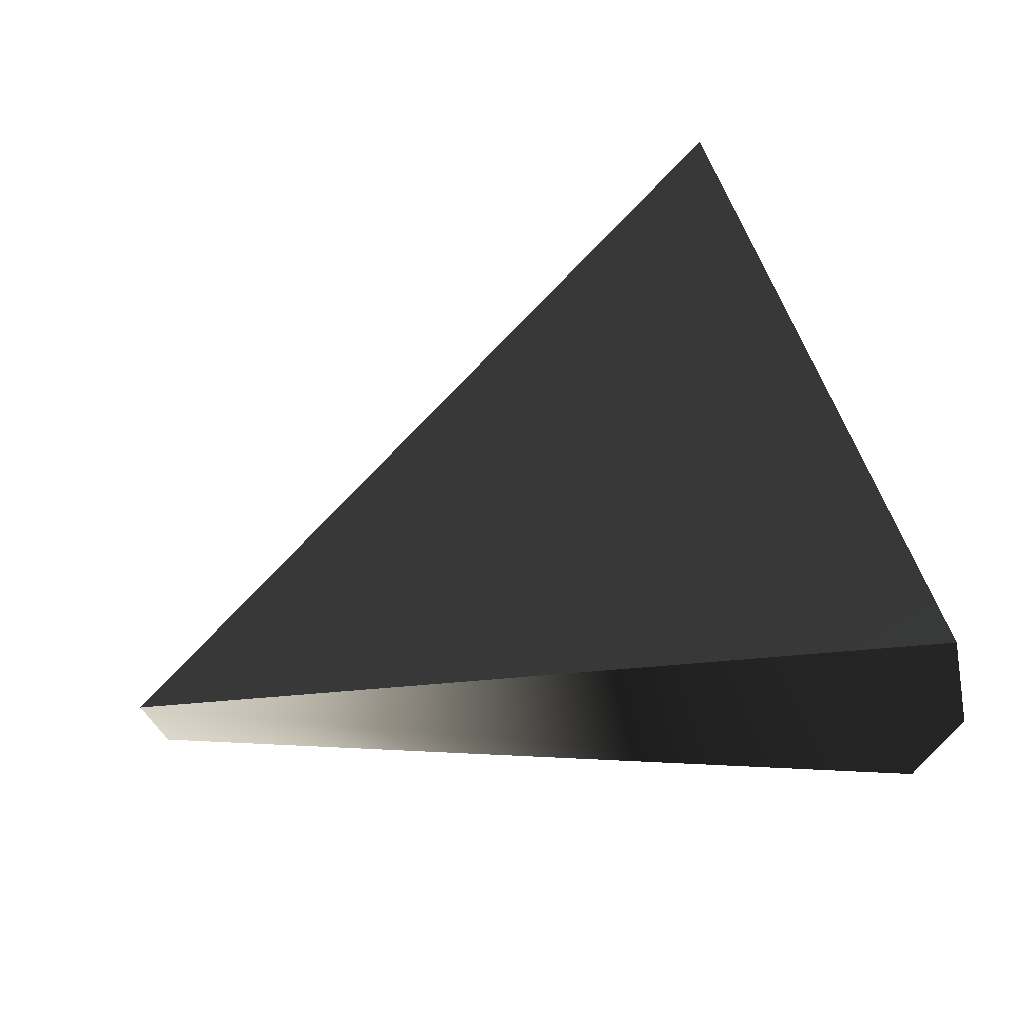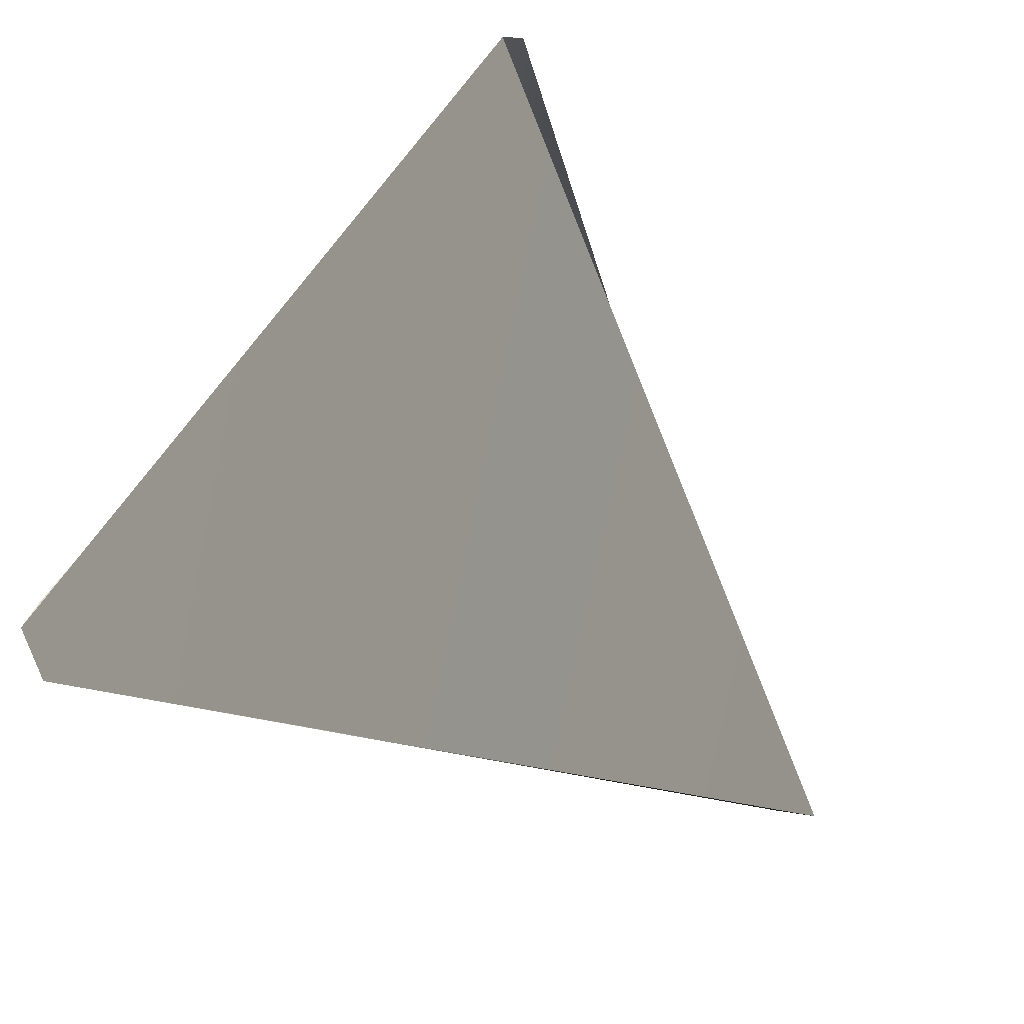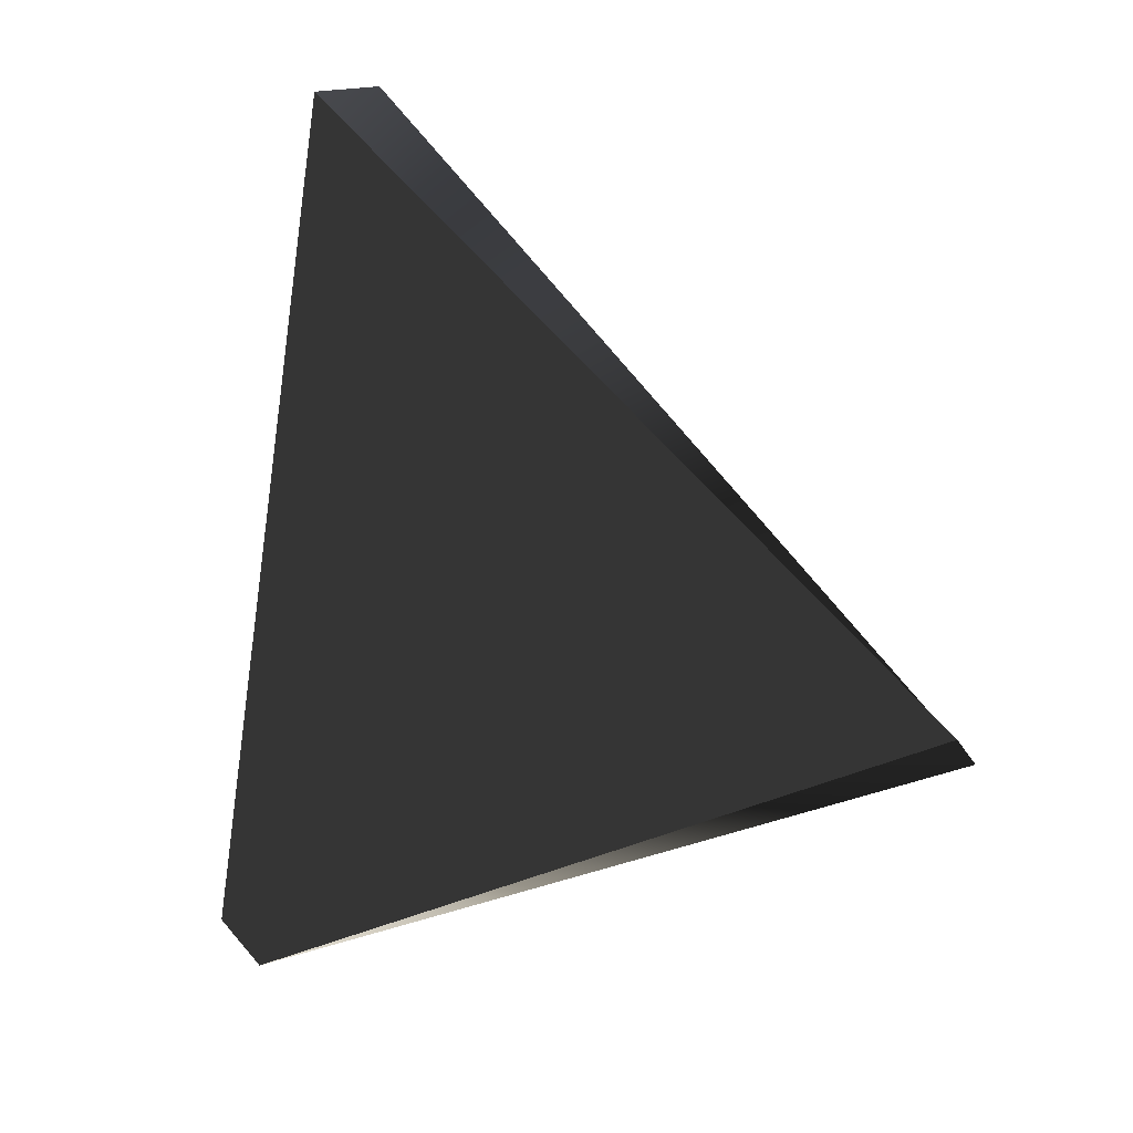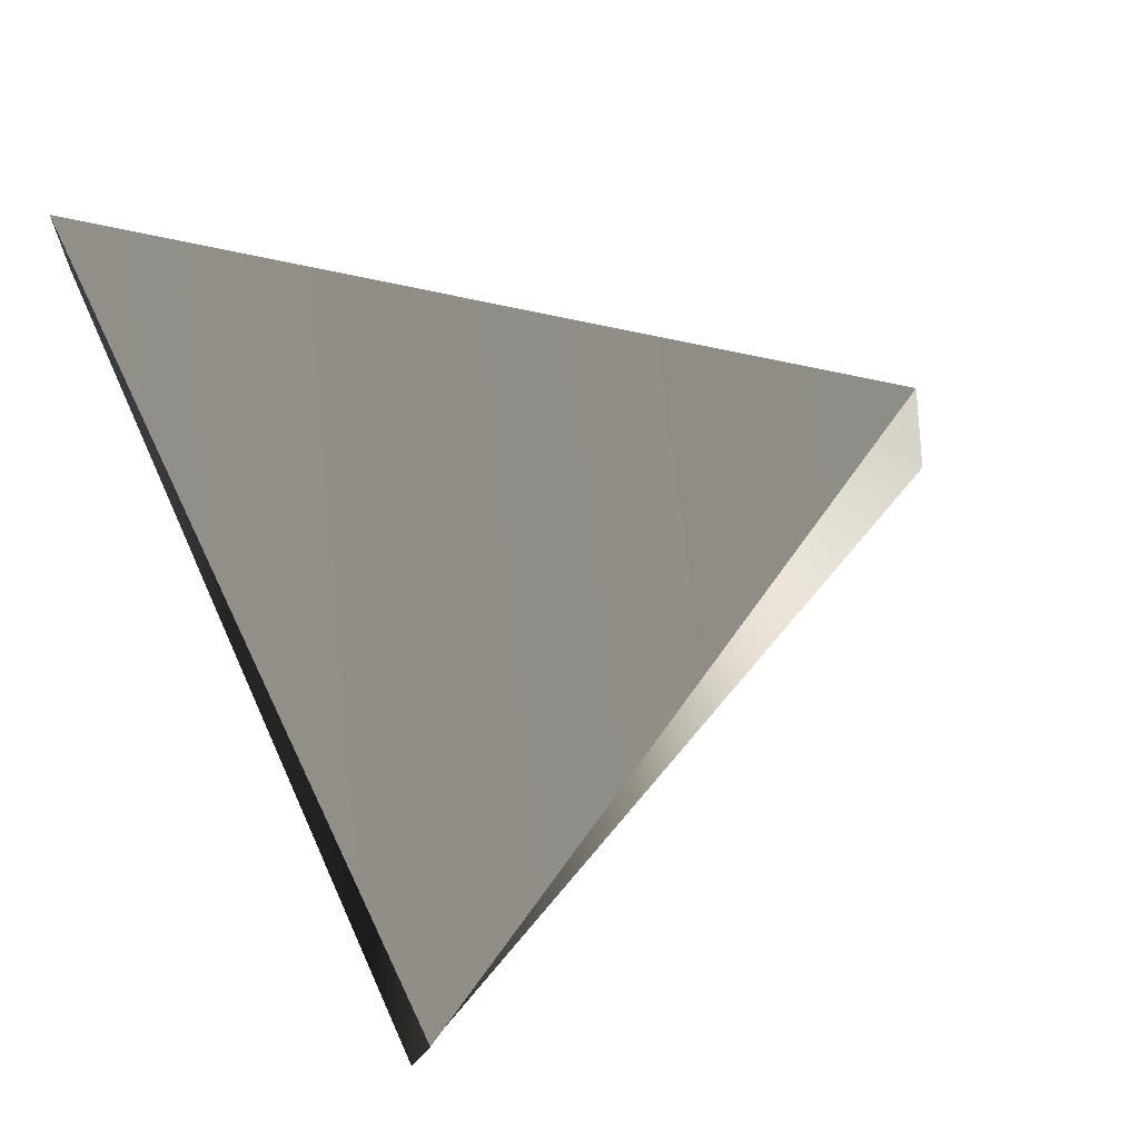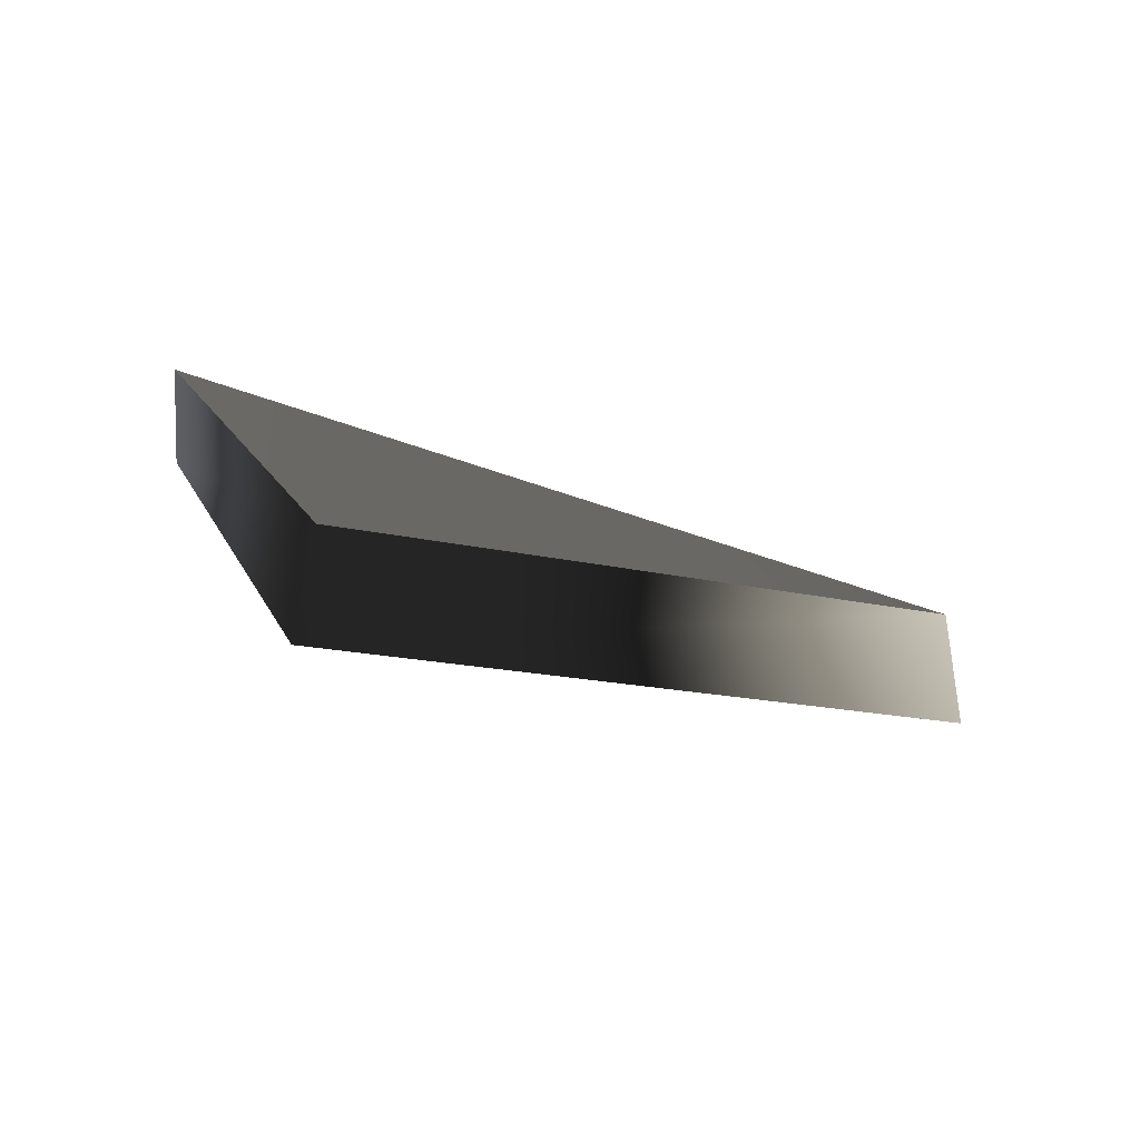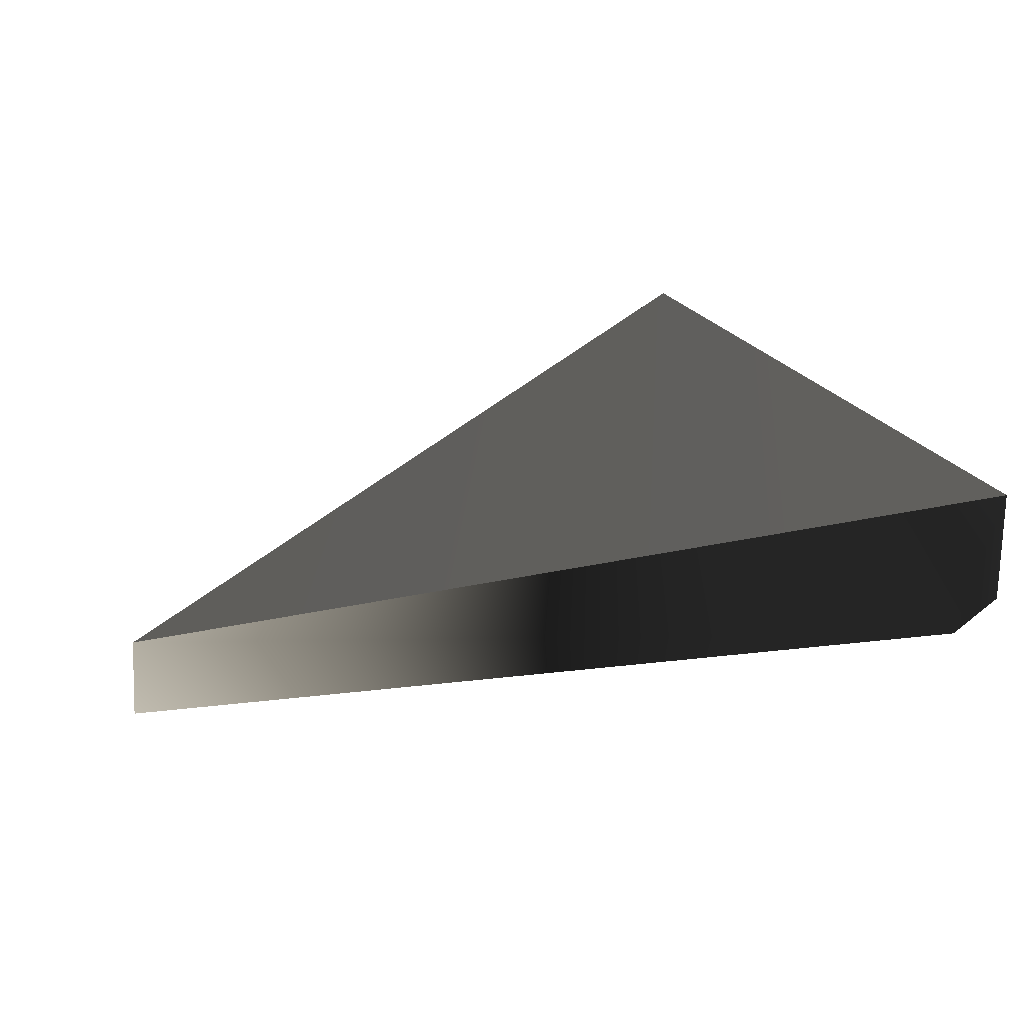
<metadata>
{"format":"obj","ext":"obj","renderer":"f3d","projection":"perspective","resolution":1024,"background":"white","views":[{"elev":-44.8,"azim":11.2,"up":"+Y"},{"elev":-76.2,"azim":150.9,"up":"+Z"},{"elev":8.9,"azim":-158.5,"up":"+Y"},{"elev":67.9,"azim":166.2,"up":"+Z"},{"elev":7.5,"azim":175.8,"up":"+Z"},{"elev":23.7,"azim":-5.4,"up":"+Z"}]}
</metadata>
<code>
g Face_1
v 0.09443 0.1098 -0.1077
v 0.09361 0.1101 -0.108
v 0.09425 0.1107 -0.1078
f 1 3 2
g Face_2
v 0.09438 0.1098 -0.1079
v 0.09443 0.1098 -0.1078
v 0.09443 0.1098 -0.1077
v 0.09361 0.1101 -0.108
v 0.09425 0.1107 -0.1078
v 0.09443 0.1098 -0.1077
v 0.09443 0.1098 -0.1078
v 0.09427 0.1106 -0.1079
v 0.0936 0.1101 -0.1081
f 8 9 10
f 8 10 11
f 7 11 12
f 7 8 11
f 4 7 12
f 6 4 5
f 6 7 4
g Face_3
v 0.09438 0.1098 -0.1079
v 0.09443 0.1098 -0.1078
v 0.09427 0.1106 -0.1079
v 0.0936 0.1101 -0.1081
f 13 16 15
f 14 13 15

</code>
